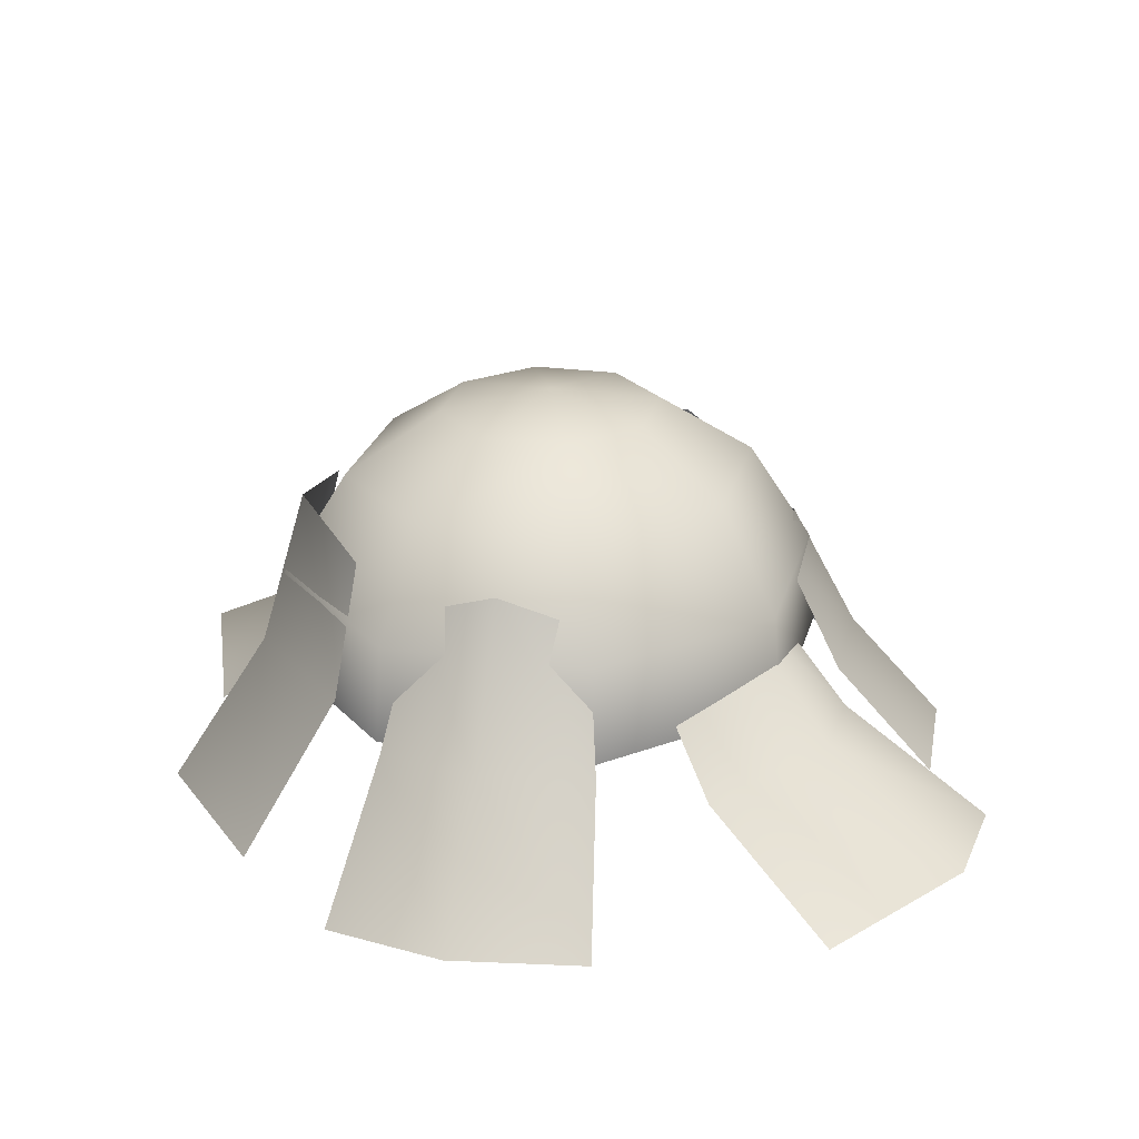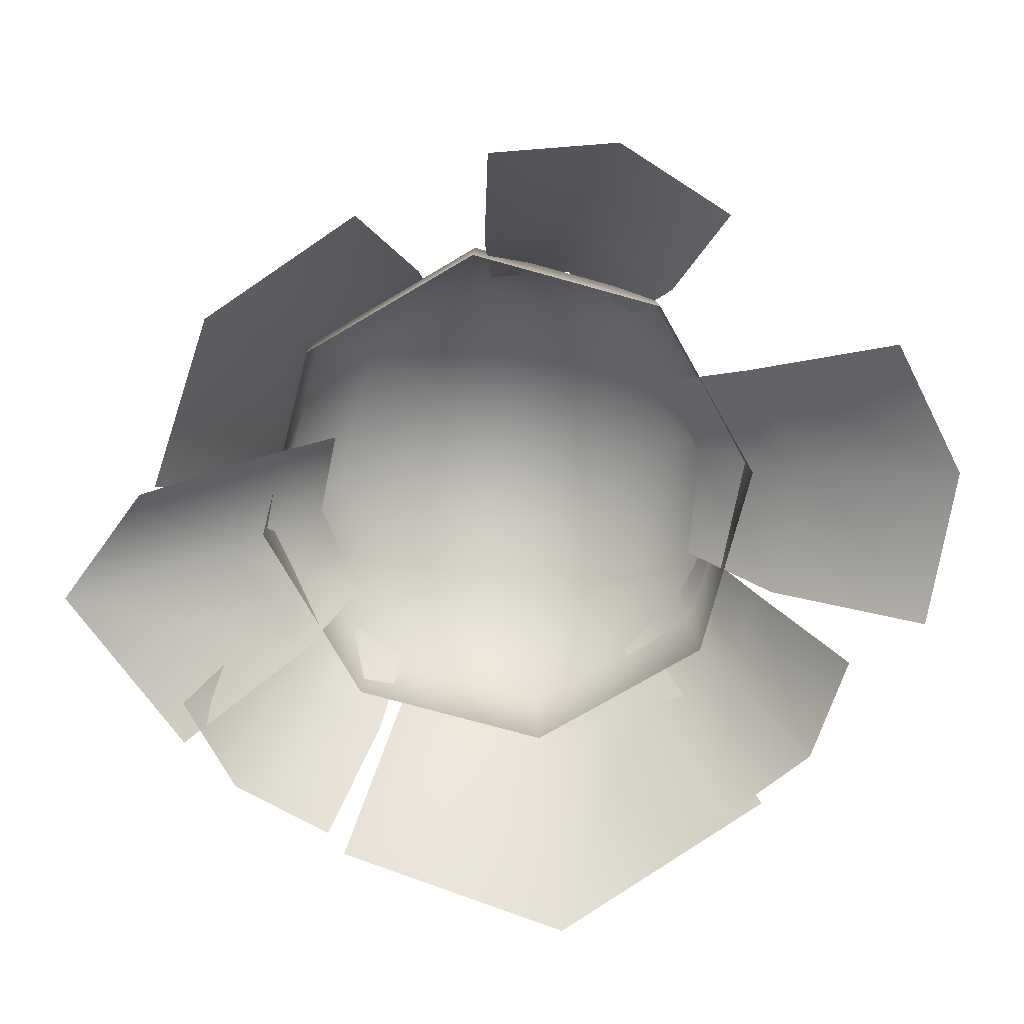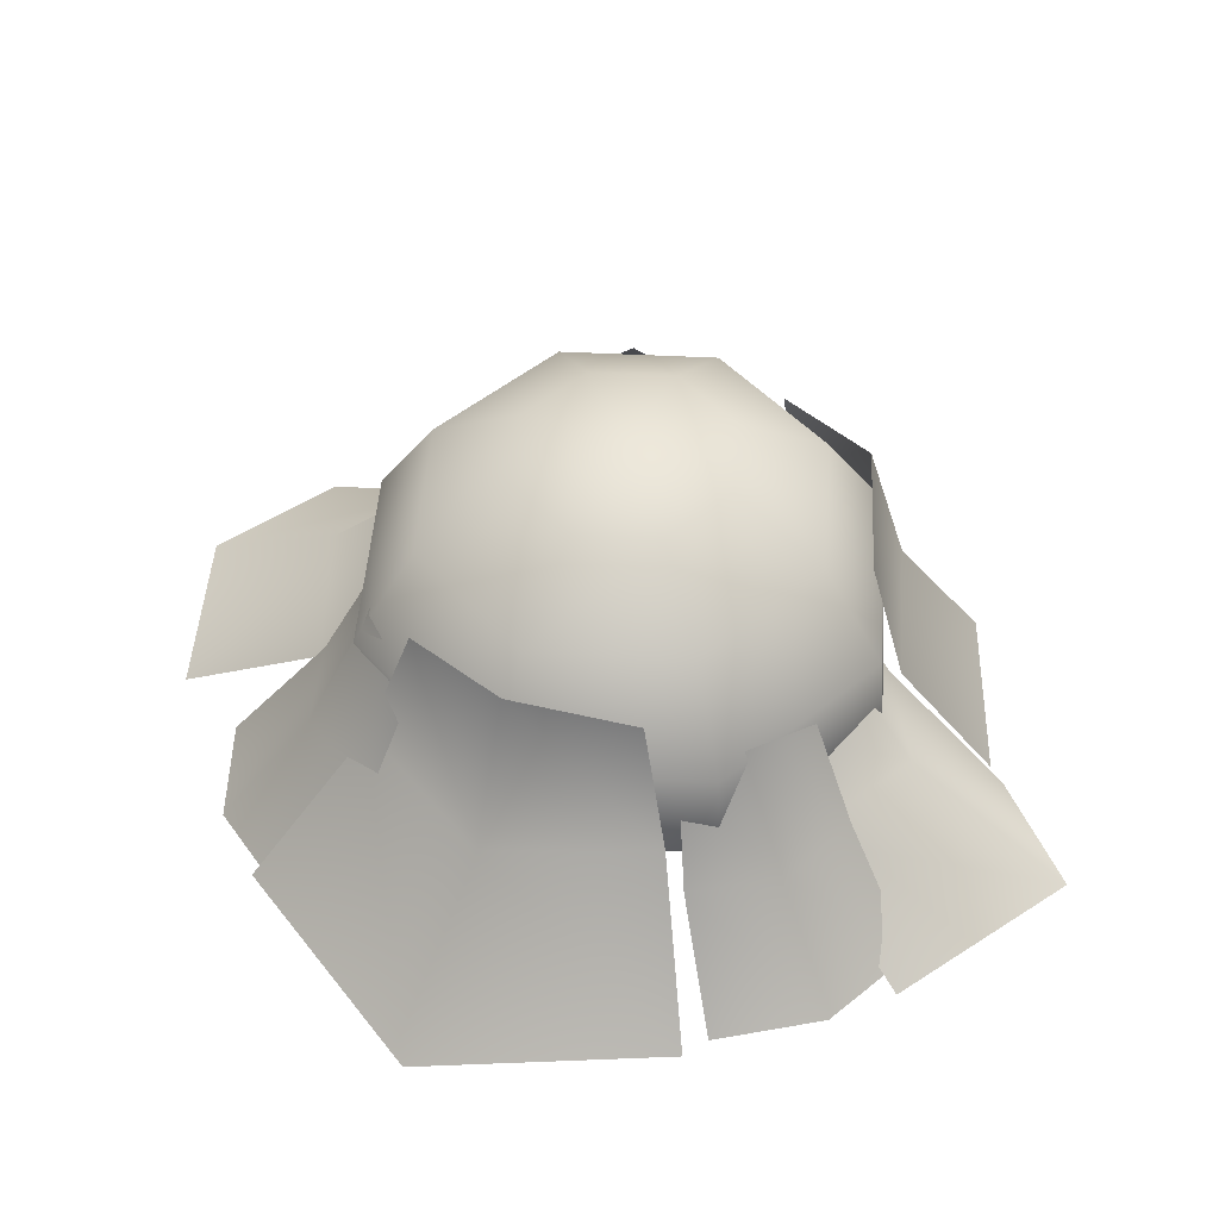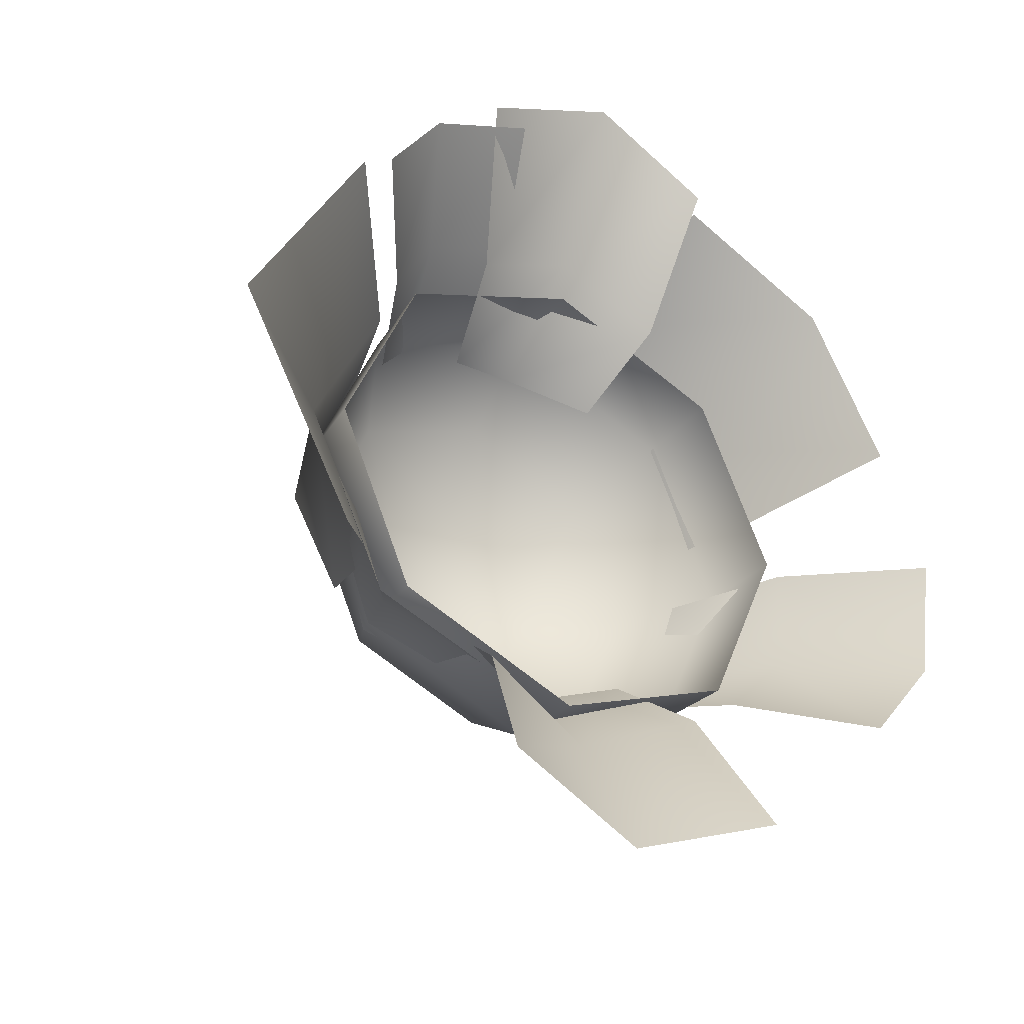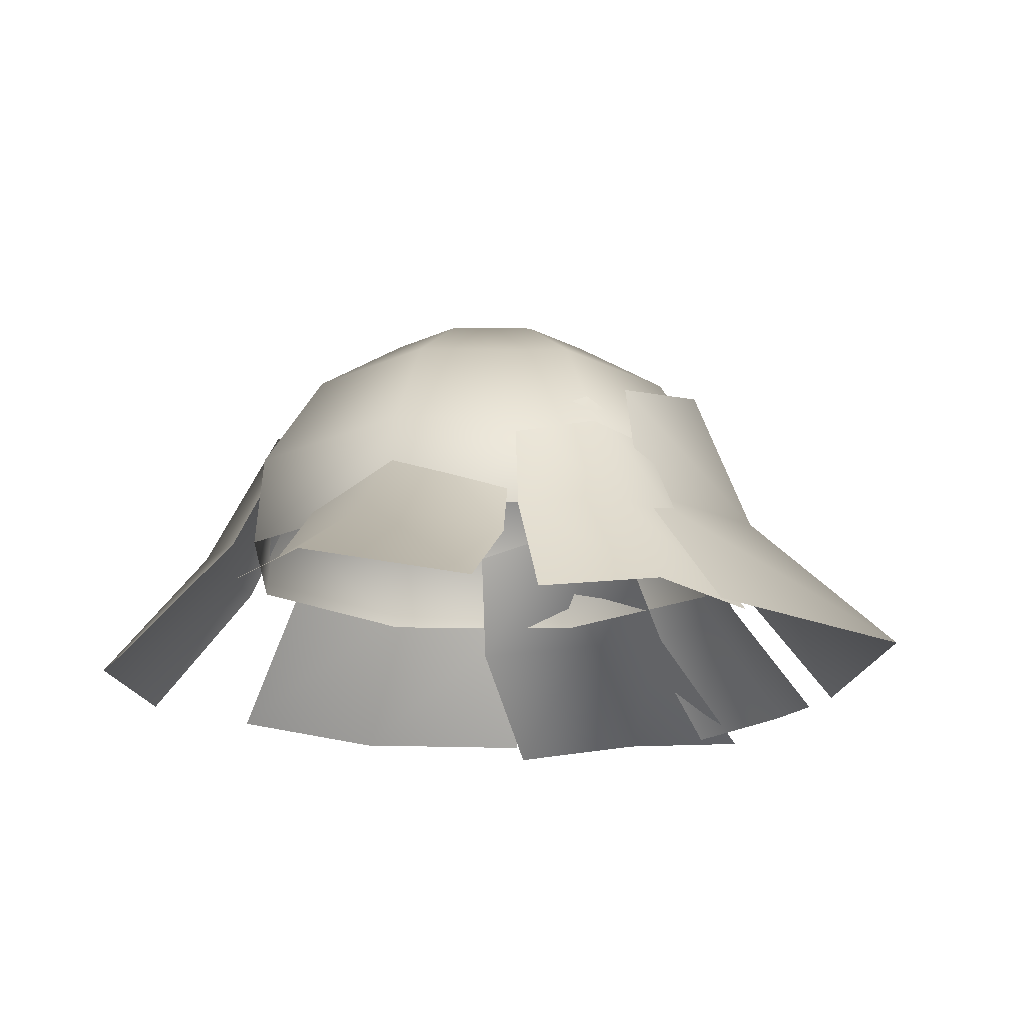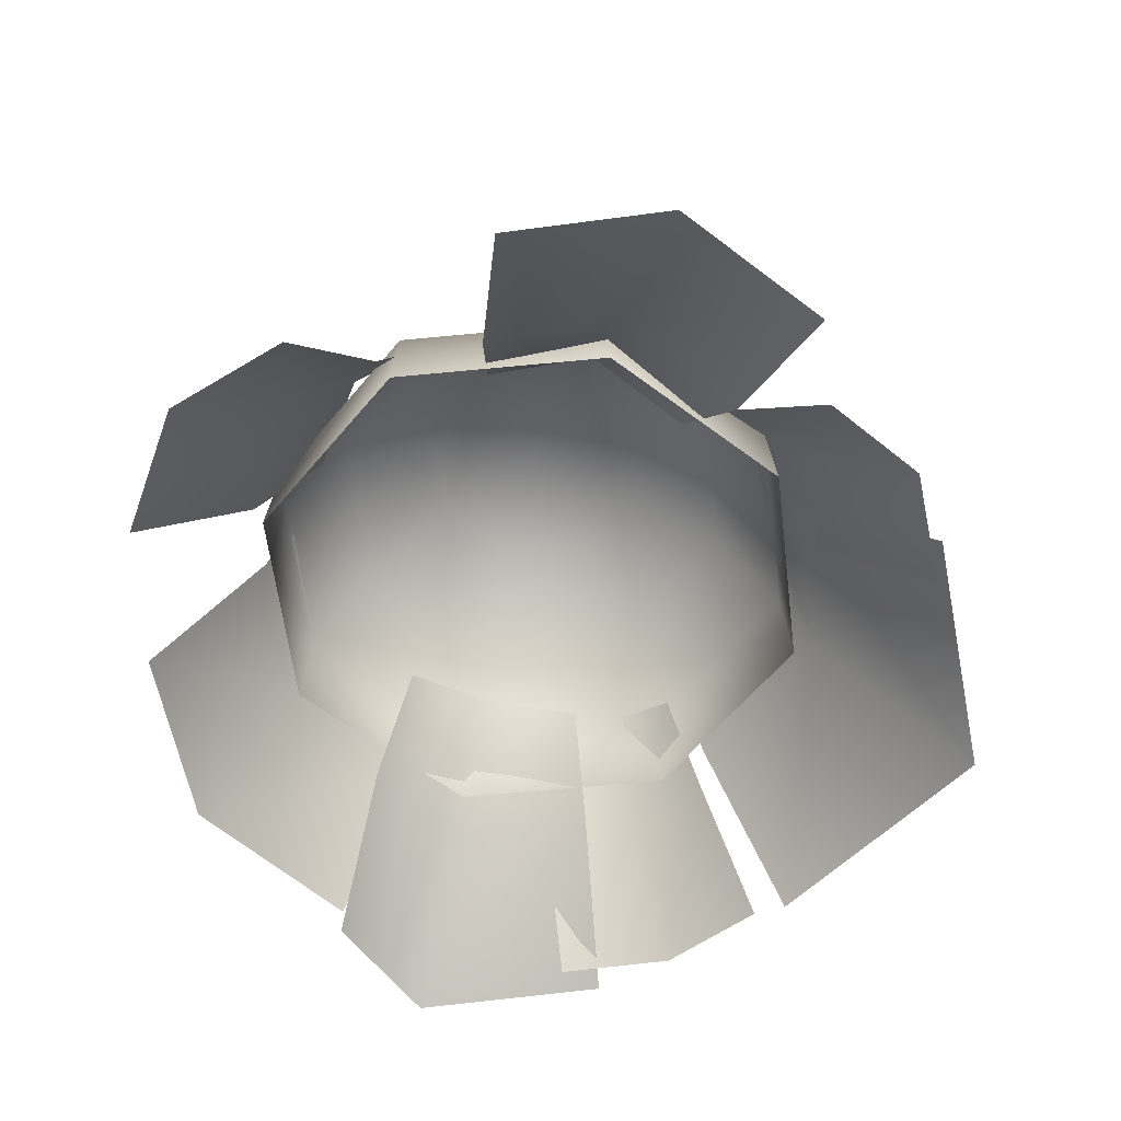
<metadata>
{"format":"obj","ext":"obj","renderer":"f3d","projection":"perspective","resolution":1024,"background":"white","views":[{"elev":24.3,"azim":-54.2,"up":"+Z"},{"elev":-73.9,"azim":-82.5,"up":"+Z"},{"elev":49.3,"azim":116.2,"up":"+Z"},{"elev":-34.3,"azim":147.4,"up":"+Y"},{"elev":-17.7,"azim":20.9,"up":"+Z"},{"elev":-58.6,"azim":-16.2,"up":"+Z"}]}
</metadata>
<code>
g default
v 2.572 4.766 6.018
v 3.282 6.234 3.232
v 4.63 9.608 0.5404
v 0.2316 5.589 6.863
v 0.2451 7.926 3.715
v 0.3018 12.29 1.306
v -2.106 4.758 6.016
v -2.553 6.225 3.229
v -2.543 9.596 0.5371
v 4.958 3.819 6.226
v 6.069 4.529 3.521
v 7.91 6.106 0.7233
v 3.809 5.309 6.953
v 4.828 6.624 3.789
v 6.283 8.501 0.9906
v 2.08 6.049 6.226
v 2.489 7.302 3.521
v 3.557 9.478 0.7233
v -1.506 5.872 7.97
v -1.465 6.889 4.653
v -2.61 9.219 0.871
v -4.45 4.53 8.601
v -5.258 5.353 4.653
v -6.985 7.111 0.871
v -5.845 1.61 7.97
v -6.861 1.588 4.653
v -9.171 2.774 0.871
v -5.963 -0.3152 7.241
v -7.523 -0.3714 4.039
v -10.35 -0.8748 0.7275
v -5.686 -2.525 8.101
v -7.516 -3.254 4.356
v -10.13 -4.295 1.044
v -4.367 -4.319 7.241
v -5.538 -5.351 4.039
v -7.934 -6.929 0.7275
v -2.618 -4.984 5.578
v -3.254 -7.082 2.917
v -3.96 -10.97 0.627
v -0.02512 -5.702 6.64
v -0.02968 -8.493 3.618
v -0.03943 -12.38 1.33
v 2.576 -5.002 5.587
v 3.207 -7.105 2.928
v 3.894 -11 0.6408
v 2.906 -5.459 6.59
v 3.466 -6.719 3.762
v 4.809 -8.868 0.8358
v 4.626 -4.504 7.35
v 5.826 -5.764 4.041
v 7.539 -7.56 1.115
v 5.661 -2.832 6.59
v 6.893 -3.451 3.762
v 8.976 -4.896 0.8358
v 5.245 -3.041 7.969
v 5.941 -4.016 4.652
v 8.663 -6.063 0.8697
v 6.35 0 8.6
v 7.878 -0.003415 4.652
v 11.84 -0.01686 0.8697
v 5.245 3.041 7.969
v 5.941 3.97 4.652
v 8.663 5.773 0.8697
v 5.092 4.971 4.128
v 0 7.027 4.127
v 0 6.813 6.579
v 4.936 4.819 6.581
v -5.092 4.971 4.128
v -4.936 4.819 6.581
v -7.204 0 4.129
v -6.983 0 6.583
v -5.092 -4.971 4.128
v -4.936 -4.819 6.581
v 0 -7.027 4.127
v 0 -6.813 6.579
v 5.092 -4.971 4.128
v 4.936 -4.819 6.581
v 7.204 0 4.129
v 6.983 0 6.583
v 0 5.193 9.139
v 3.763 3.673 9.143
v -3.763 3.673 9.143
v -5.322 0 9.147
v -3.763 -3.673 9.143
v 0 -5.193 9.139
v 3.763 -3.673 9.143
v 5.322 0 9.147
v 0 2.801 10.68
v 2.029 1.981 10.68
v -2.029 1.981 10.68
v -2.87 0 10.68
v -2.029 -1.981 10.68
v 0 -2.801 10.68
v 2.029 -1.981 10.68
v 2.87 0 10.68
v 0 0 11.11
g FryderNest_web:pPlane8
f 1 2 5 4
f 2 3 6 5
f 4 5 8 7
f 5 6 9 8
f 10 11 14 13
f 11 12 15 14
f 13 14 17 16
f 14 15 18 17
f 19 20 23 22
f 20 21 24 23
f 22 23 26 25
f 23 24 27 26
f 28 29 32 31
f 29 30 33 32
f 31 32 35 34
f 32 33 36 35
f 37 38 41 40
f 38 39 42 41
f 40 41 44 43
f 41 42 45 44
f 46 47 50 49
f 47 48 51 50
f 49 50 53 52
f 50 51 54 53
f 55 56 59 58
f 56 57 60 59
f 58 59 62 61
f 59 60 63 62
f 64 65 66 67
f 65 68 69 66
f 68 70 71 69
f 70 72 73 71
f 72 74 75 73
f 74 76 77 75
f 76 78 79 77
f 78 64 67 79
f 67 66 80 81
f 66 69 82 80
f 69 71 83 82
f 71 73 84 83
f 73 75 85 84
f 75 77 86 85
f 77 79 87 86
f 79 67 81 87
f 81 80 88 89
f 80 82 90 88
f 82 83 91 90
f 83 84 92 91
f 84 85 93 92
f 85 86 94 93
f 86 87 95 94
f 87 81 89 95
f 89 88 96
f 88 90 96
f 90 91 96
f 91 92 96
f 92 93 96
f 93 94 96
f 94 95 96
f 95 89 96

</code>
